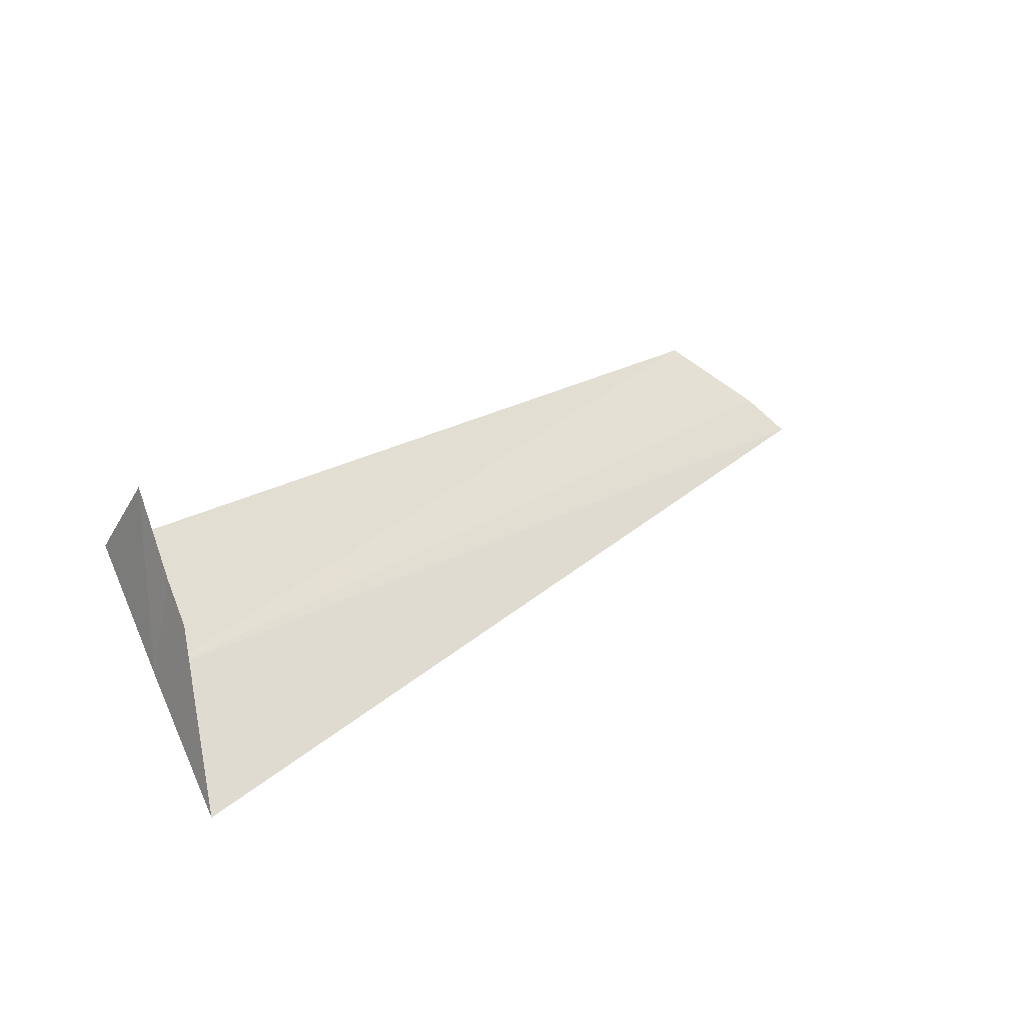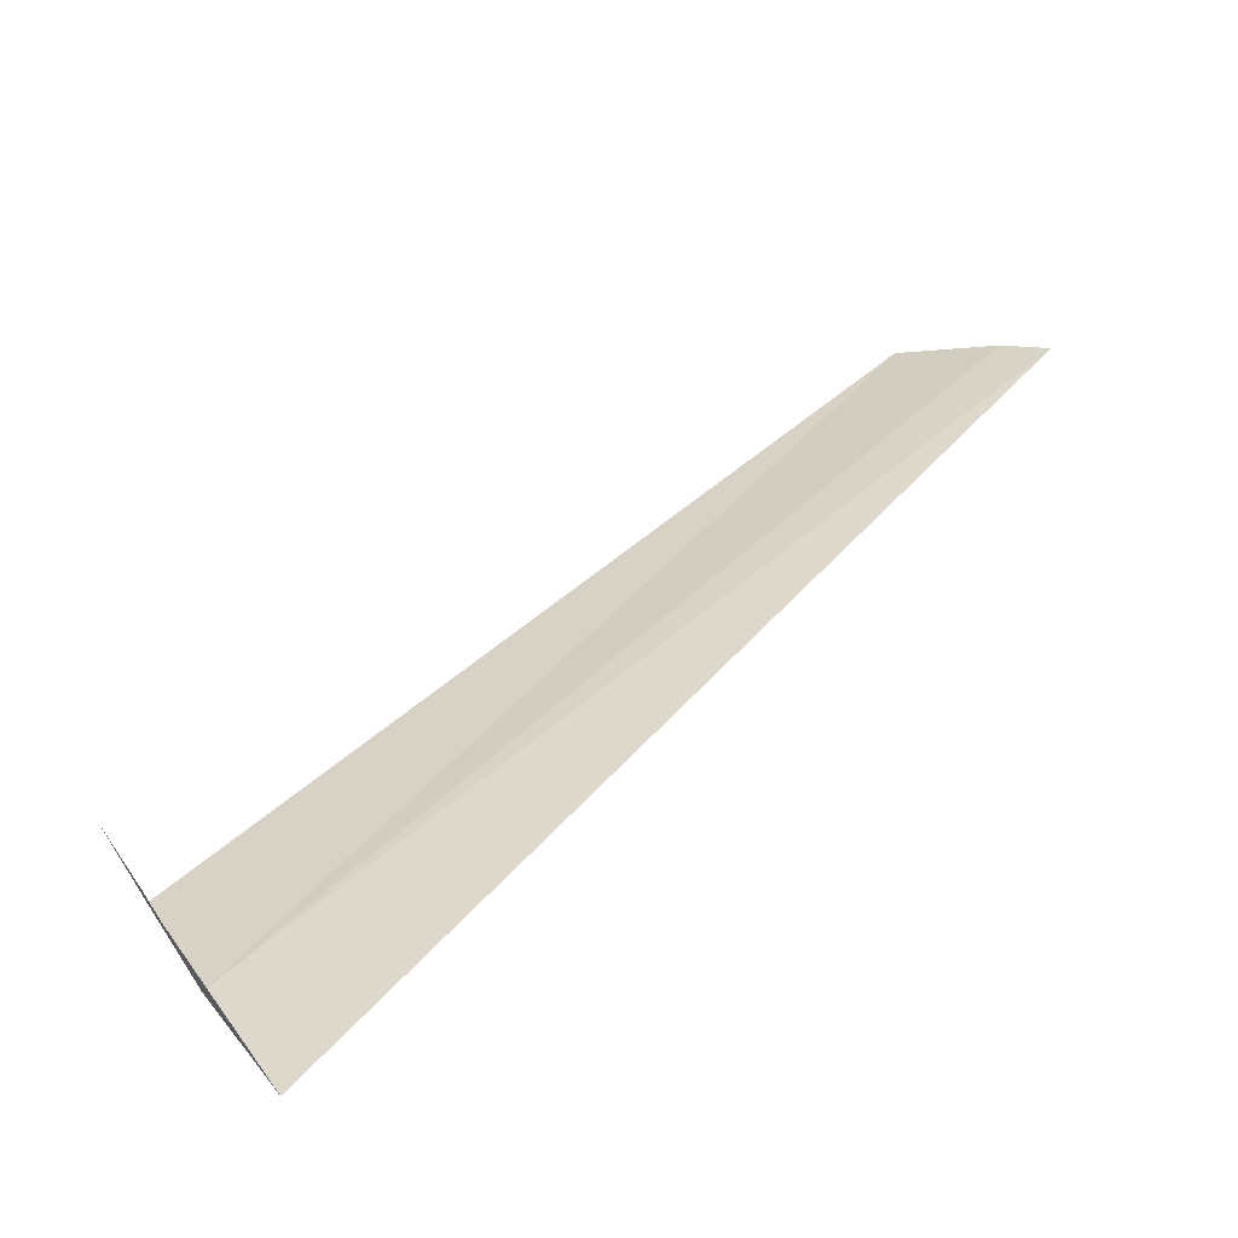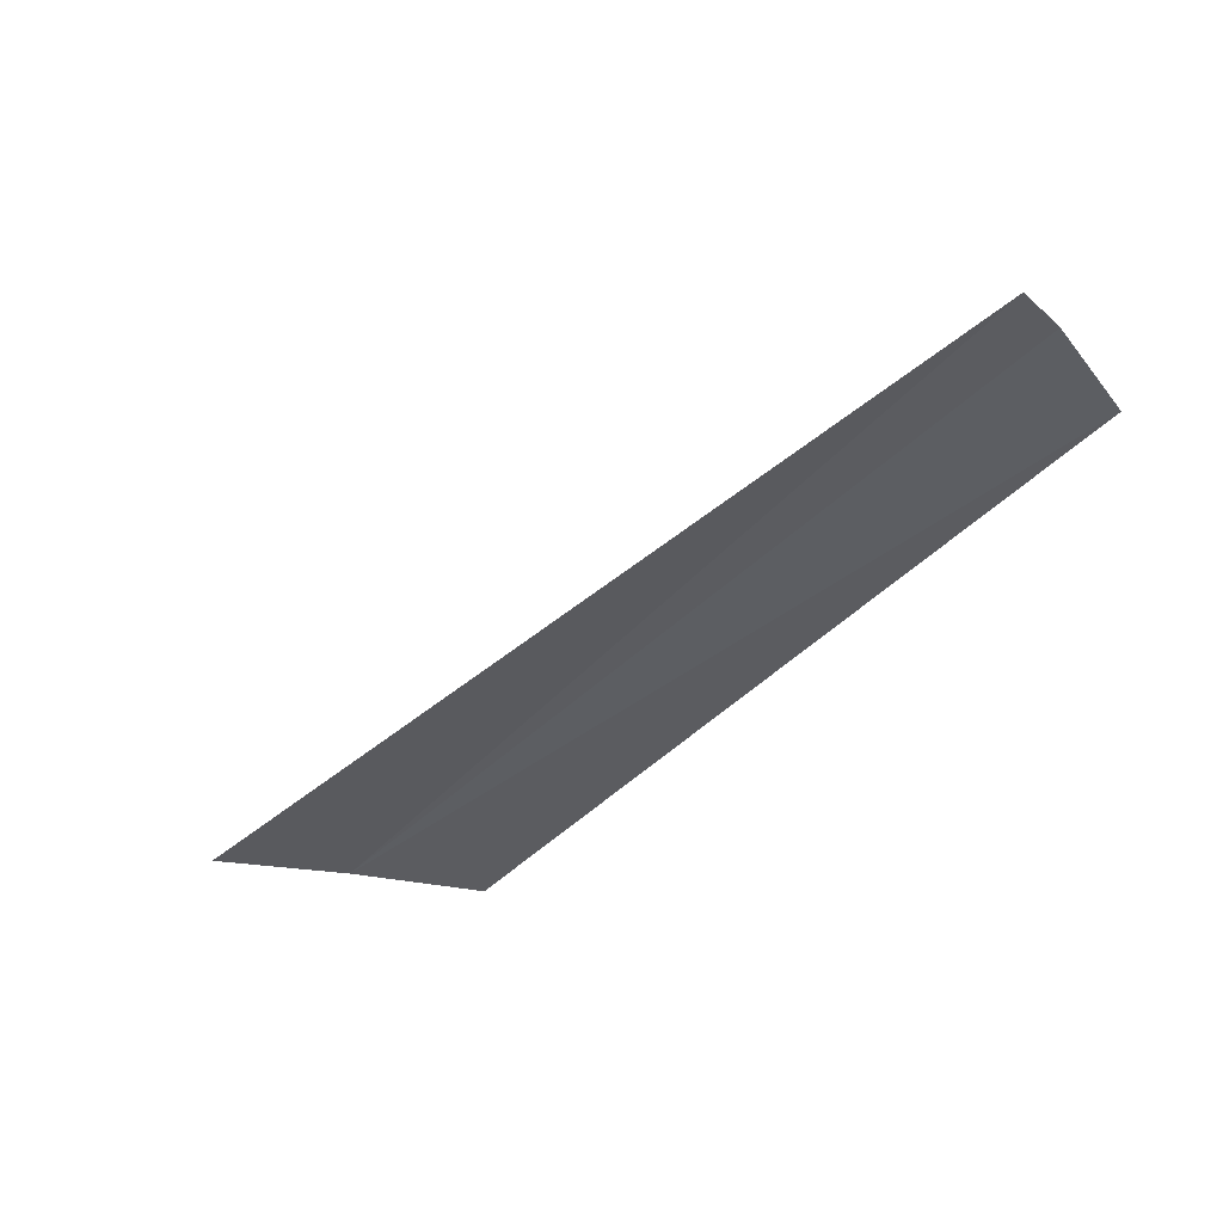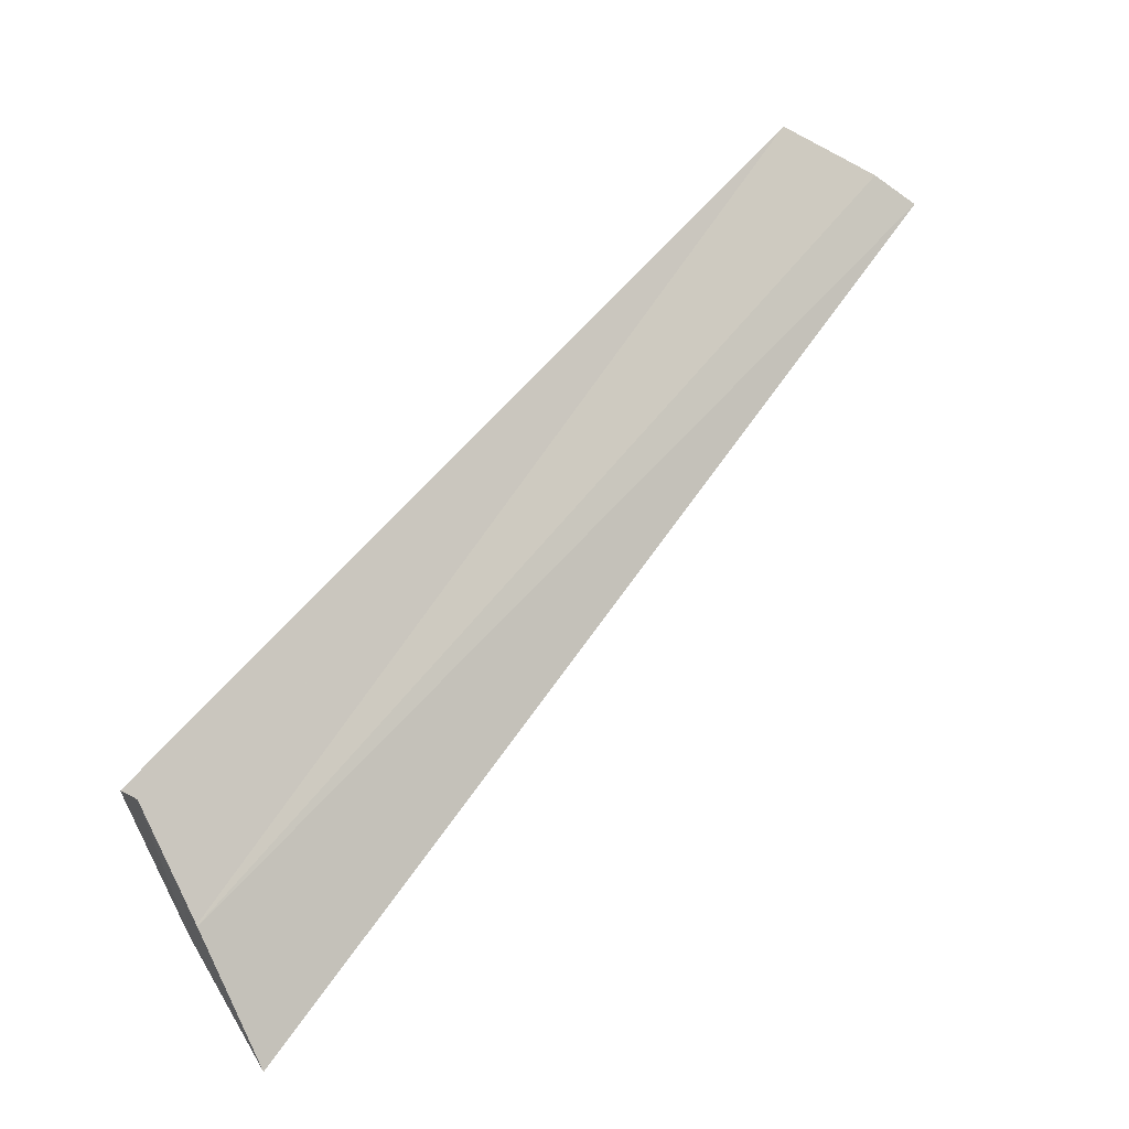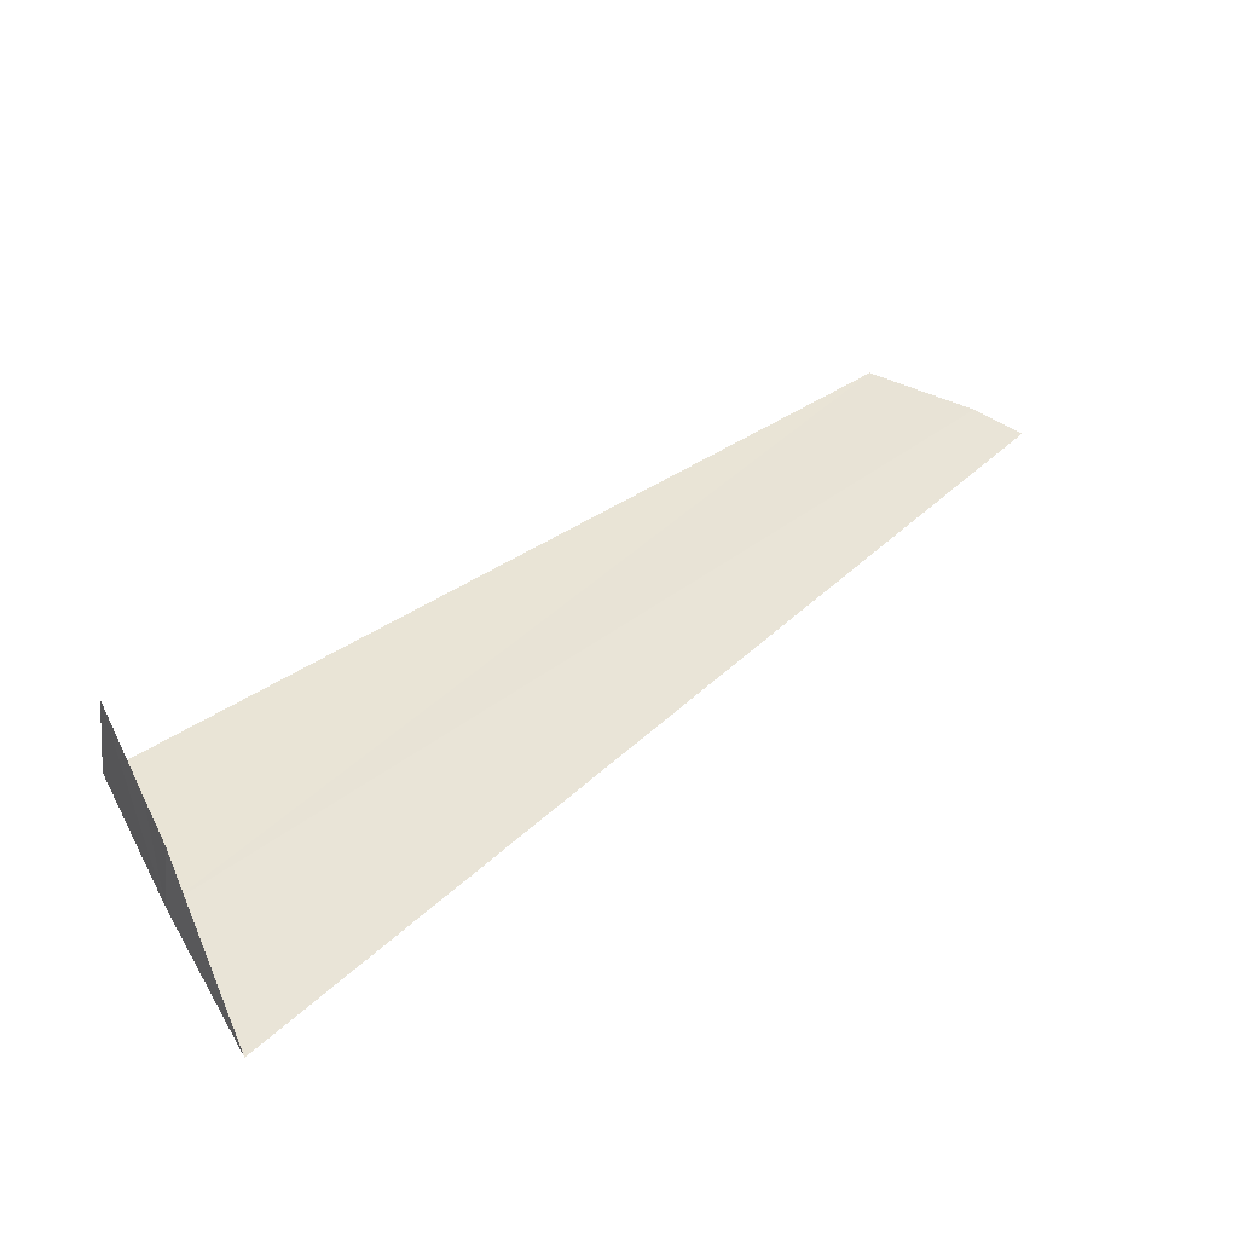
<metadata>
{"format":"obj","ext":"obj","renderer":"f3d","projection":"perspective","resolution":1024,"background":"white","views":[{"elev":-44.7,"azim":153.9,"up":"+Z"},{"elev":-56.2,"azim":-161.9,"up":"+Z"},{"elev":-39.9,"azim":-79.3,"up":"+Y"},{"elev":-5.7,"azim":161.3,"up":"+Z"},{"elev":-45.7,"azim":173.3,"up":"+Z"}]}
</metadata>
<code>
v 1.168 0.8939 21.75
v 1.091 0.8756 21.62
v 1.168 0.976 21.74
v 1.191 0.9806 21.79
v 1.237 0.9988 21.88
v 1.237 0.8984 21.89
v 0.5156 0.8254 22.61
v 0.4061 0.8254 22.57
v 0.3559 0.8209 22.54
f 1 2 3
f 1 3 4
f 1 4 5
f 1 8 9
f 1 9 2
f 1 5 6
f 1 6 7
f 1 7 8

</code>
